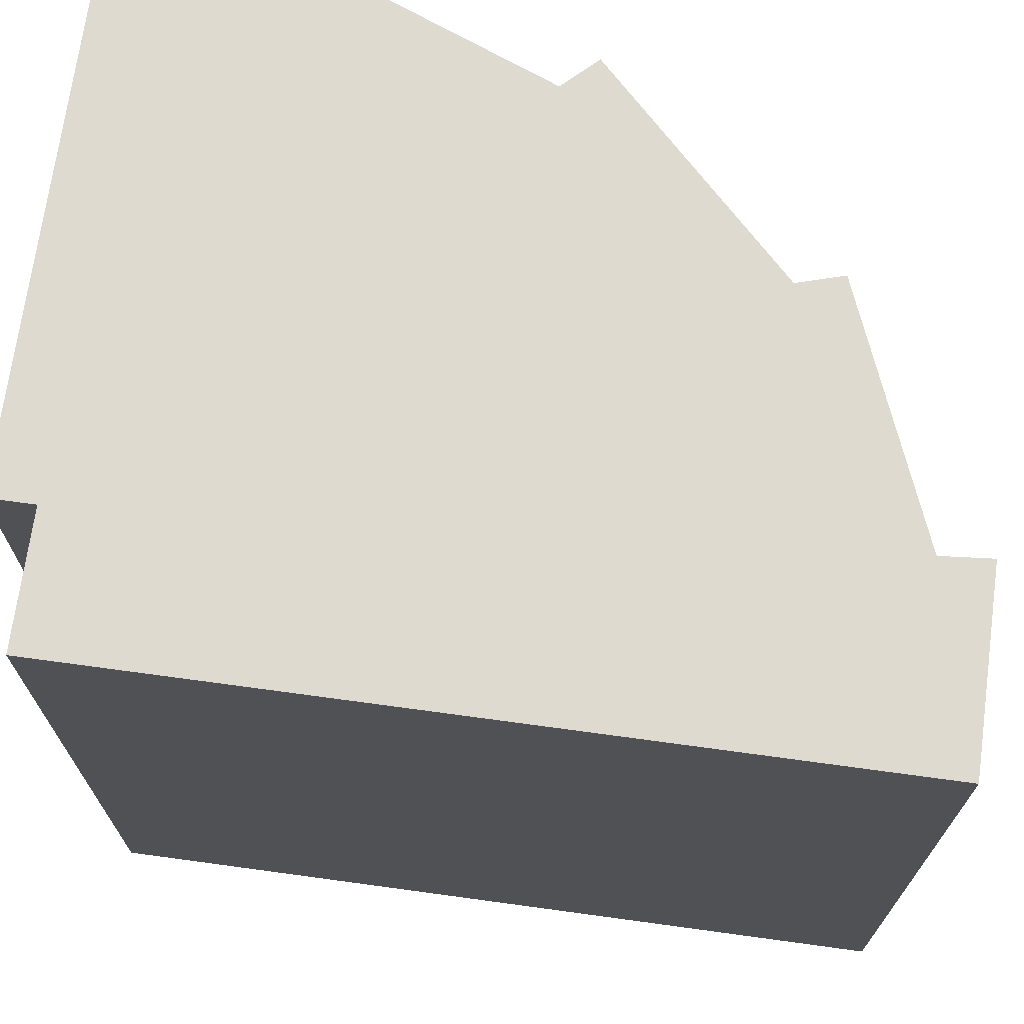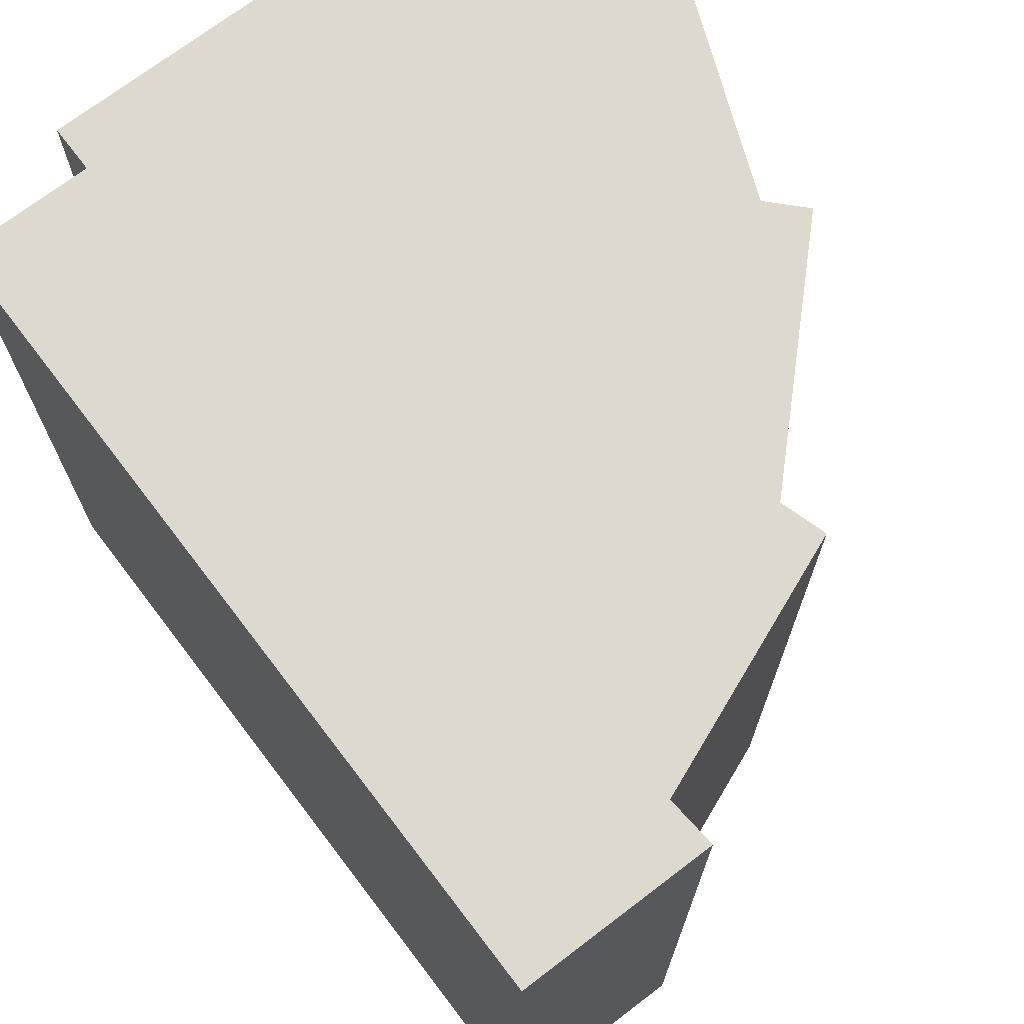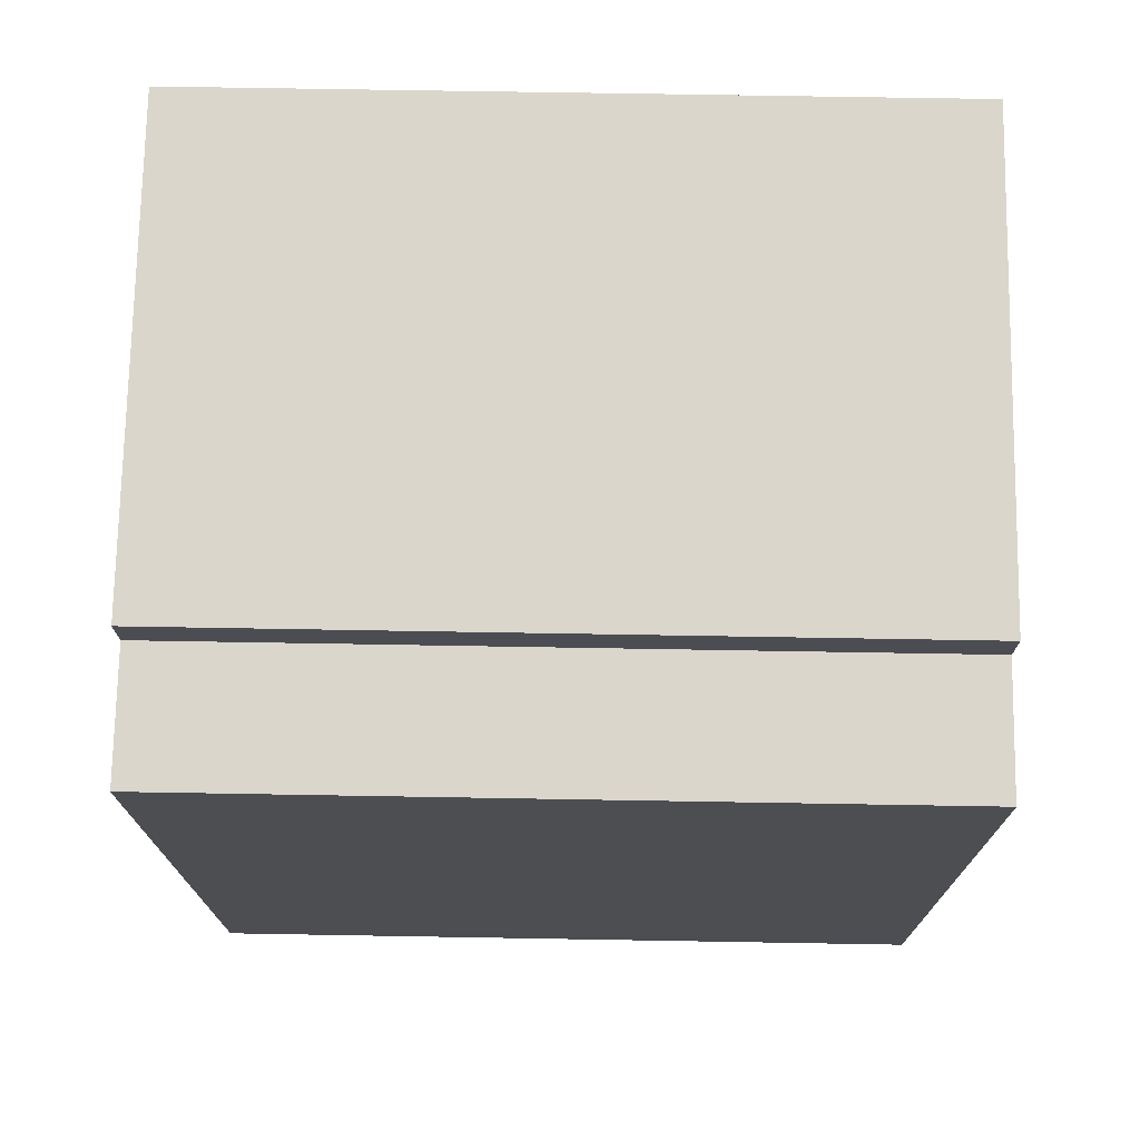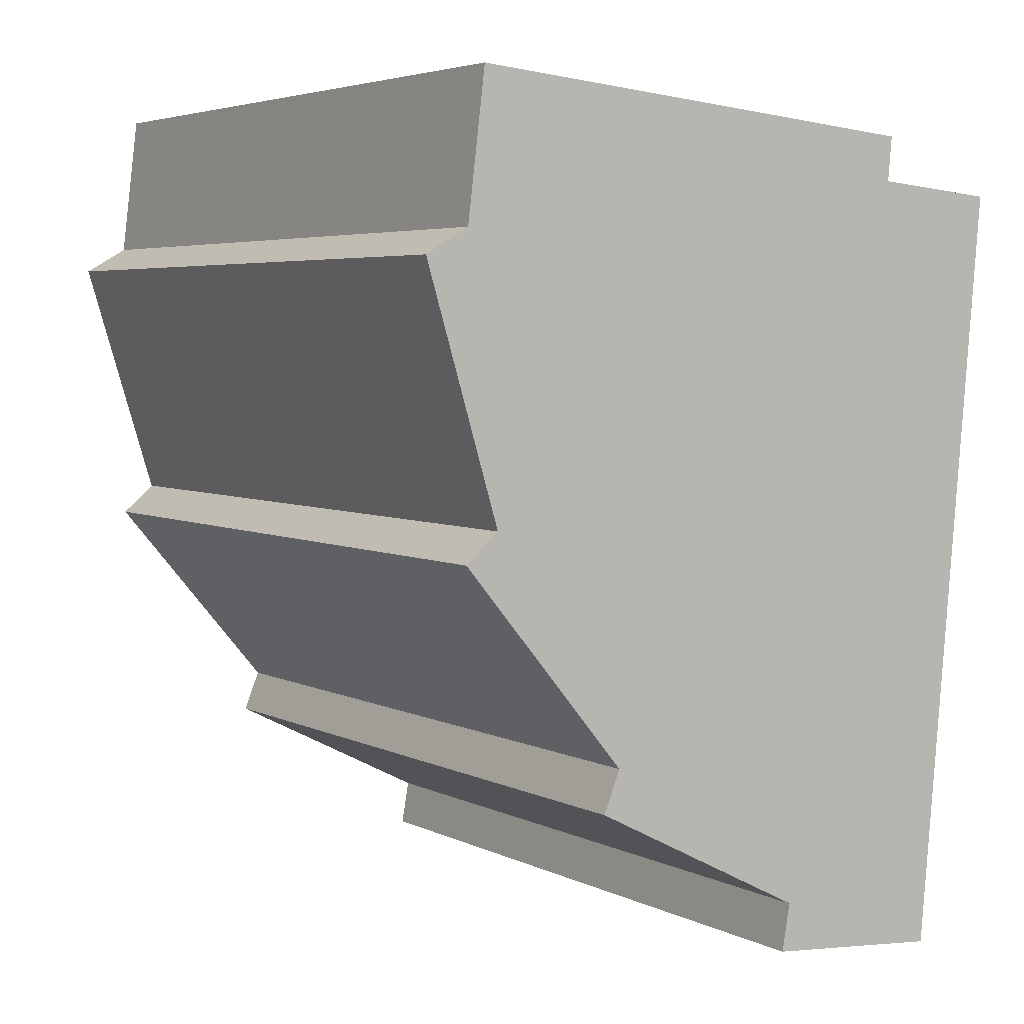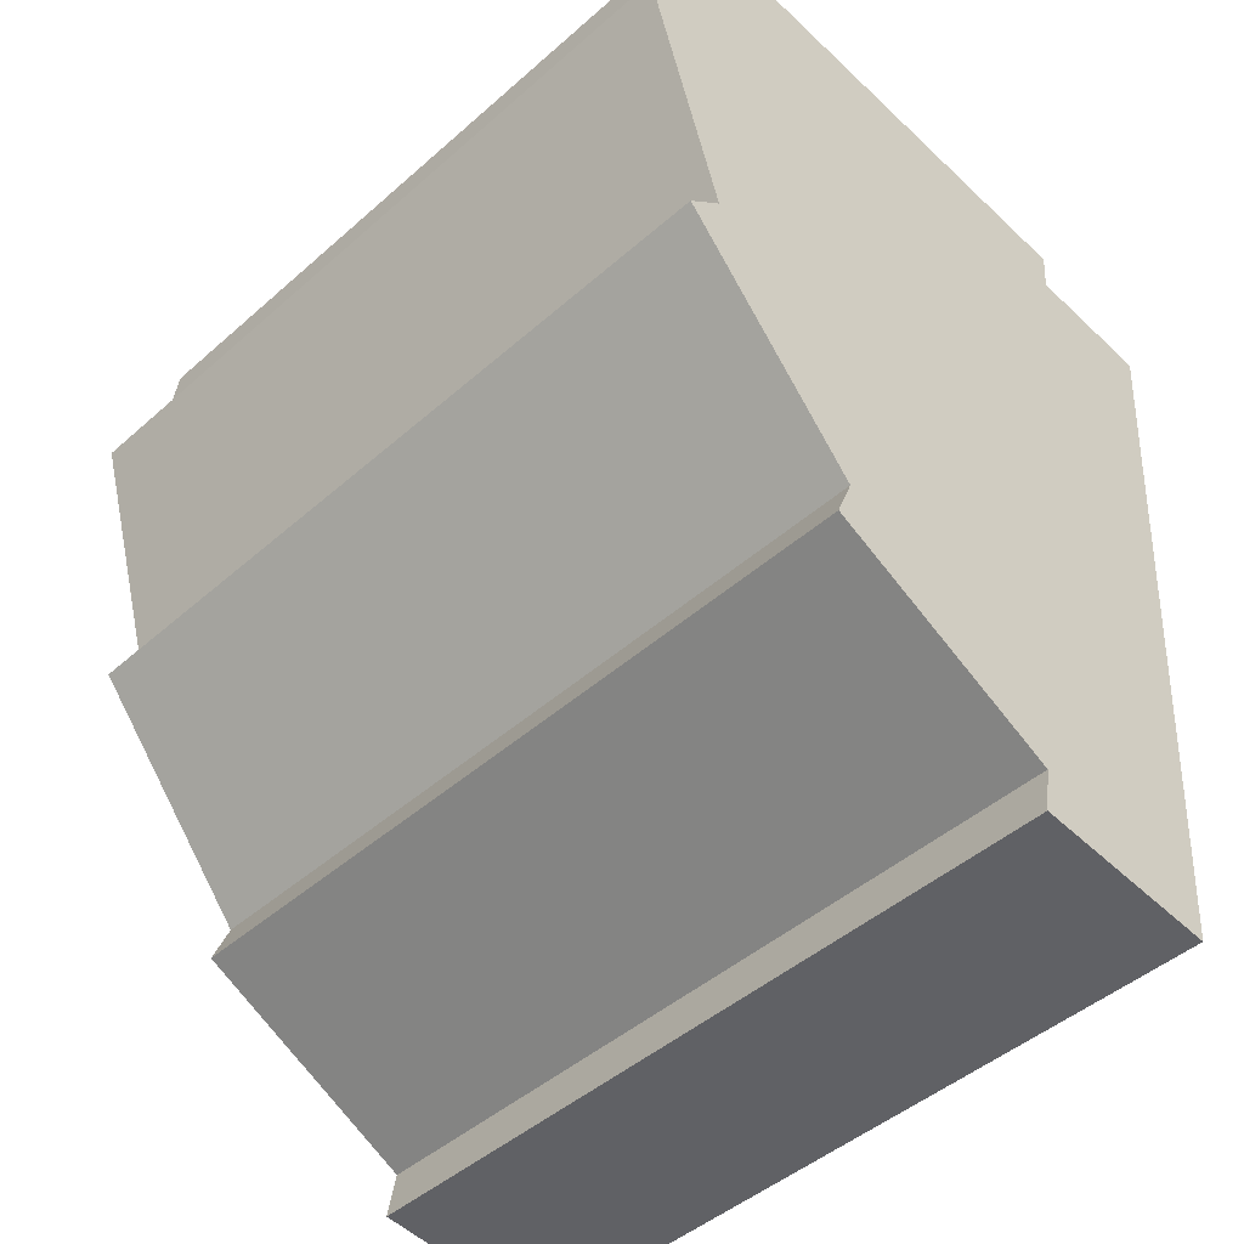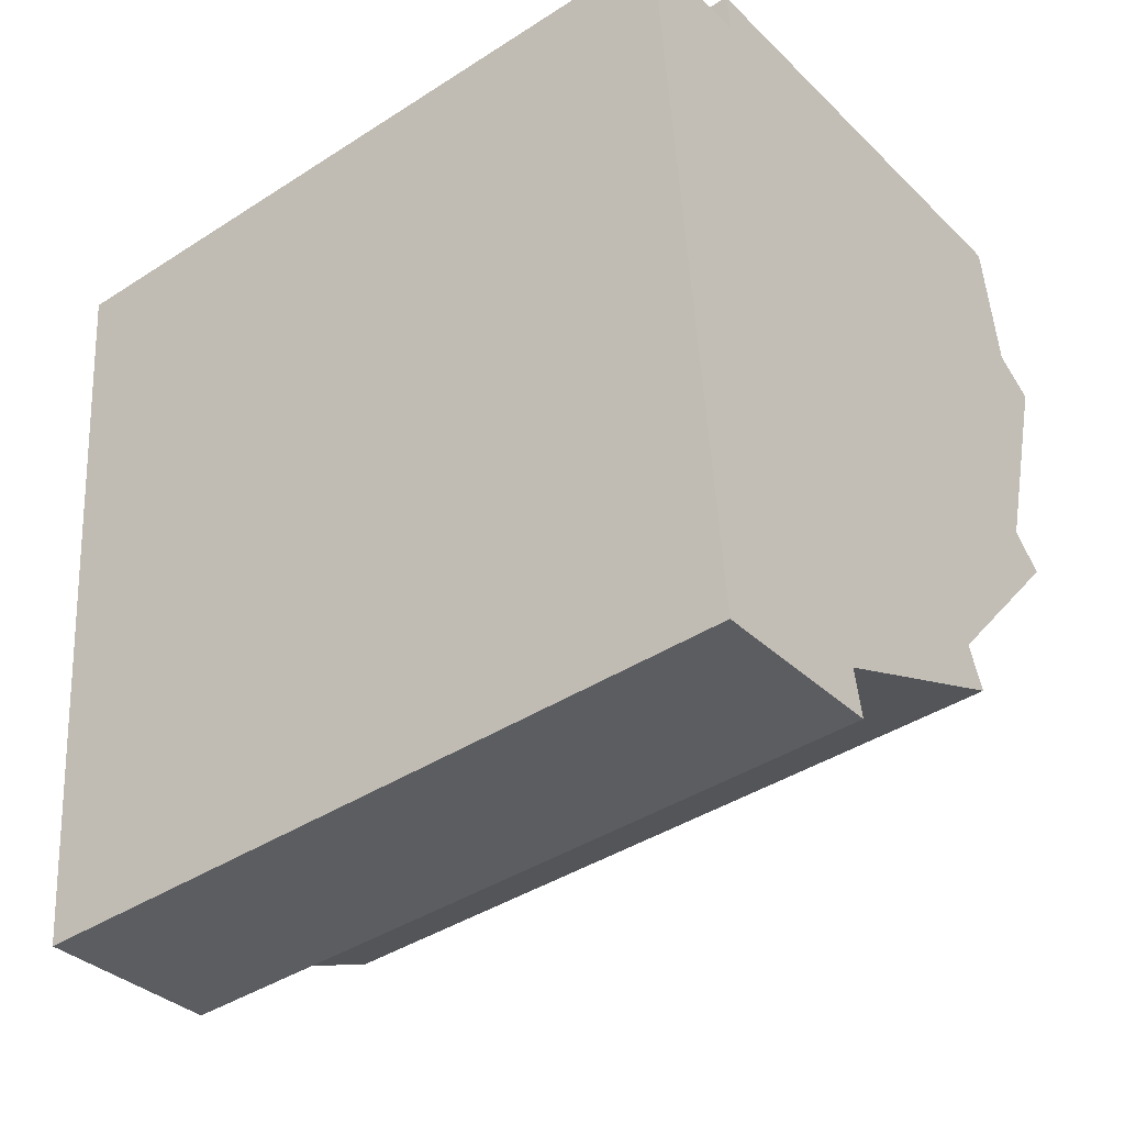
<metadata>
{"format":"obj","ext":"obj","renderer":"f3d","projection":"perspective","resolution":1024,"background":"white","views":[{"elev":70.6,"azim":102.9,"up":"+Y"},{"elev":71.6,"azim":147.8,"up":"+Y"},{"elev":68.4,"azim":91.0,"up":"+Z"},{"elev":4.5,"azim":-33.4,"up":"+Z"},{"elev":-46.2,"azim":-44.9,"up":"+Z"},{"elev":-40.9,"azim":128.2,"up":"+Z"}]}
</metadata>
<code>
v  14.89 1.065e-15 -17.39
v  10.47 9.67e-16 -15.79
v  10.26 1.04e-15 -16.98
v  14.95 1.025e-15 -16.74
v  16.61 -1.075e-16 1.756
v  4.83 7.916e-16 -12.93
v  5.249 7.275e-16 -11.88
v  1.032 4.203e-16 -6.864
v  1.864 3.761e-16 -6.141
v  0 0 0
v  1.087 -3.819e-17 0.6237
v  13.44 -1.248e-16 2.039
v  1.516 -2.518e-16 4.112
v  13.54 -1.926e-16 3.145
v  1.529 -2.585e-16 4.221
v  10.47 18.38 -15.79
v  10.26 18.38 -16.98
v  4.83 18.38 -12.93
v  5.249 18.38 -11.88
v  1.033 18.38 -6.865
v  1.864 18.38 -6.142
v  0.0003929 18.38 -0.0005814
v  1.087 18.38 0.6231
v  1.516 18.38 4.112
v  1.529 18.38 4.221
v  13.54 18.38 3.144
v  13.44 18.38 2.038
v  16.61 18.38 1.755
v  14.95 18.38 -16.74
v  14.89 18.38 -17.39
g defaultobject
f 1 2 3
f 2 1 4
f 2 4 5
f 2 5 6
f 6 5 7
f 7 5 8
f 8 5 9
f 9 5 10
f 10 5 11
f 11 5 12
f 12 13 11
f 13 12 14
f 13 14 15
f 16 3 2
f 3 16 17
f 18 2 6
f 2 18 16
f 19 6 7
f 6 19 18
f 20 7 8
f 7 20 19
f 21 8 9
f 8 21 20
f 22 9 10
f 9 22 21
f 22 11 23
f 11 22 10
f 24 11 13
f 11 24 23
f 25 13 15
f 13 25 24
f 25 14 26
f 14 25 15
f 26 12 27
f 12 26 14
f 27 5 28
f 5 27 12
f 28 4 29
f 4 28 5
f 29 1 30
f 1 29 4
f 17 1 3
f 1 17 30
f 17 29 30
f 29 17 28
f 28 17 16
f 28 16 18
f 28 18 19
f 28 19 20
f 28 20 27
f 27 20 21
f 27 21 22
f 27 22 26
f 26 22 23
f 26 24 25
f 24 26 23

</code>
